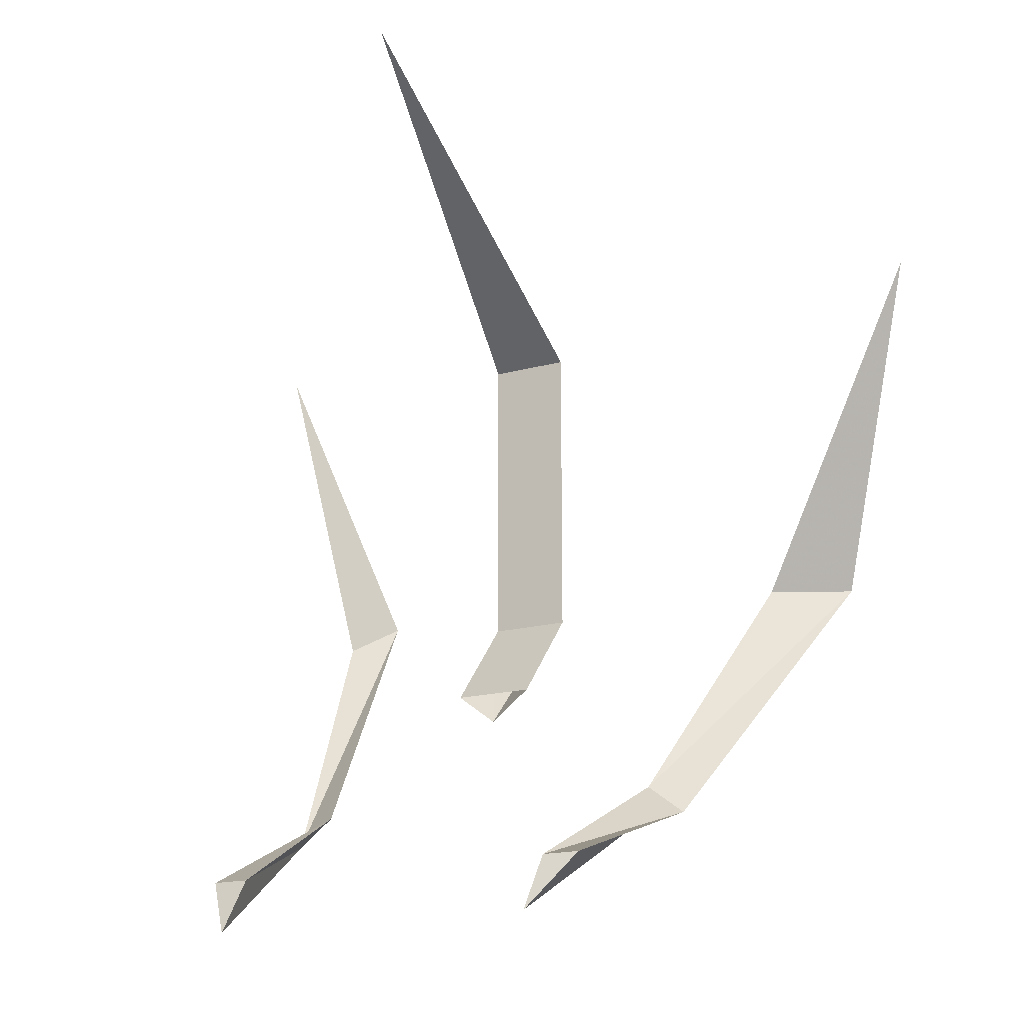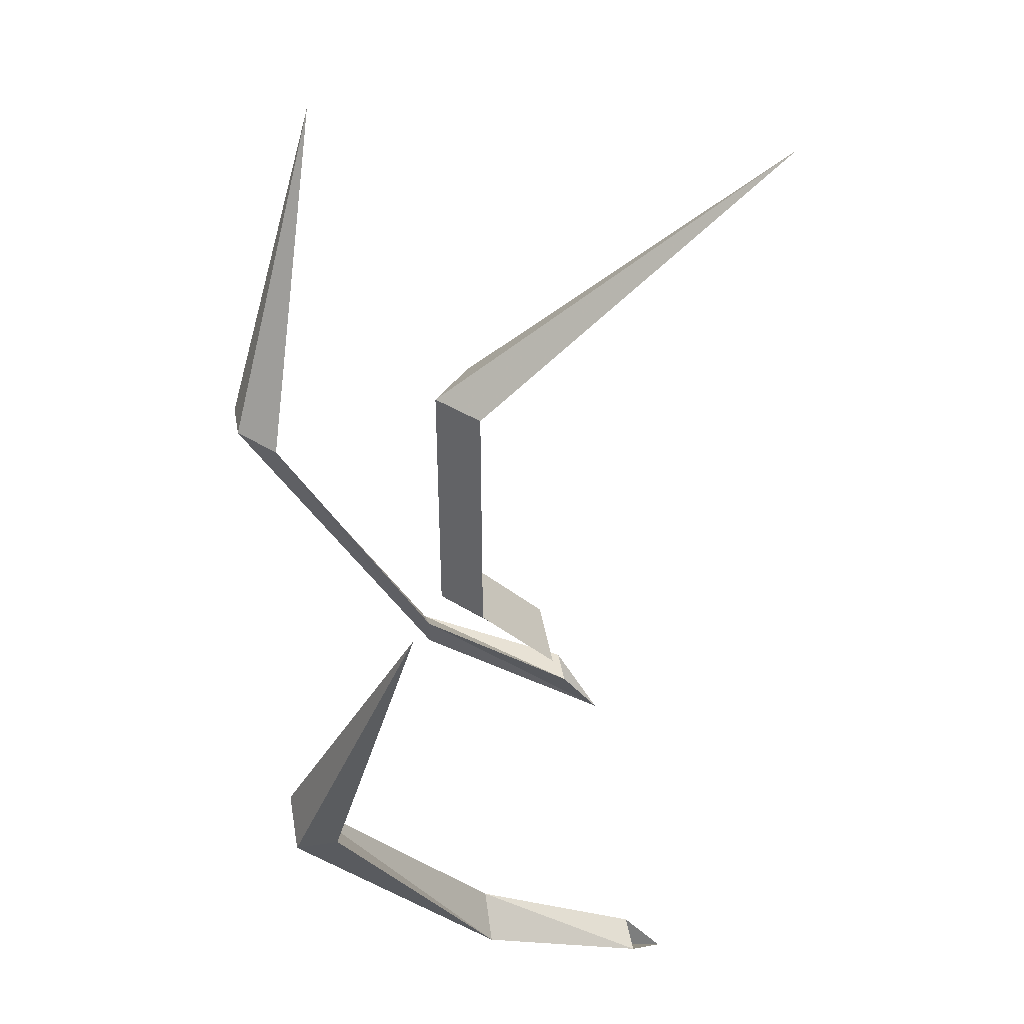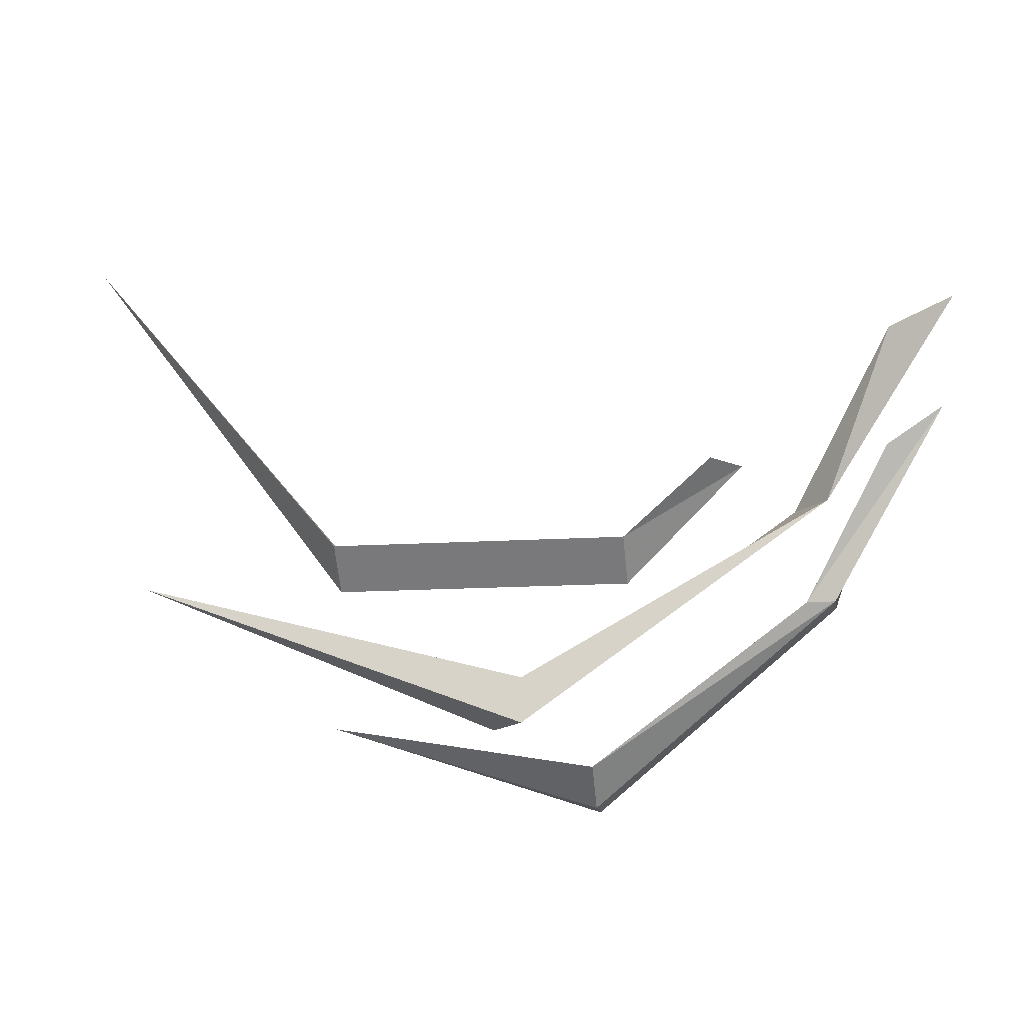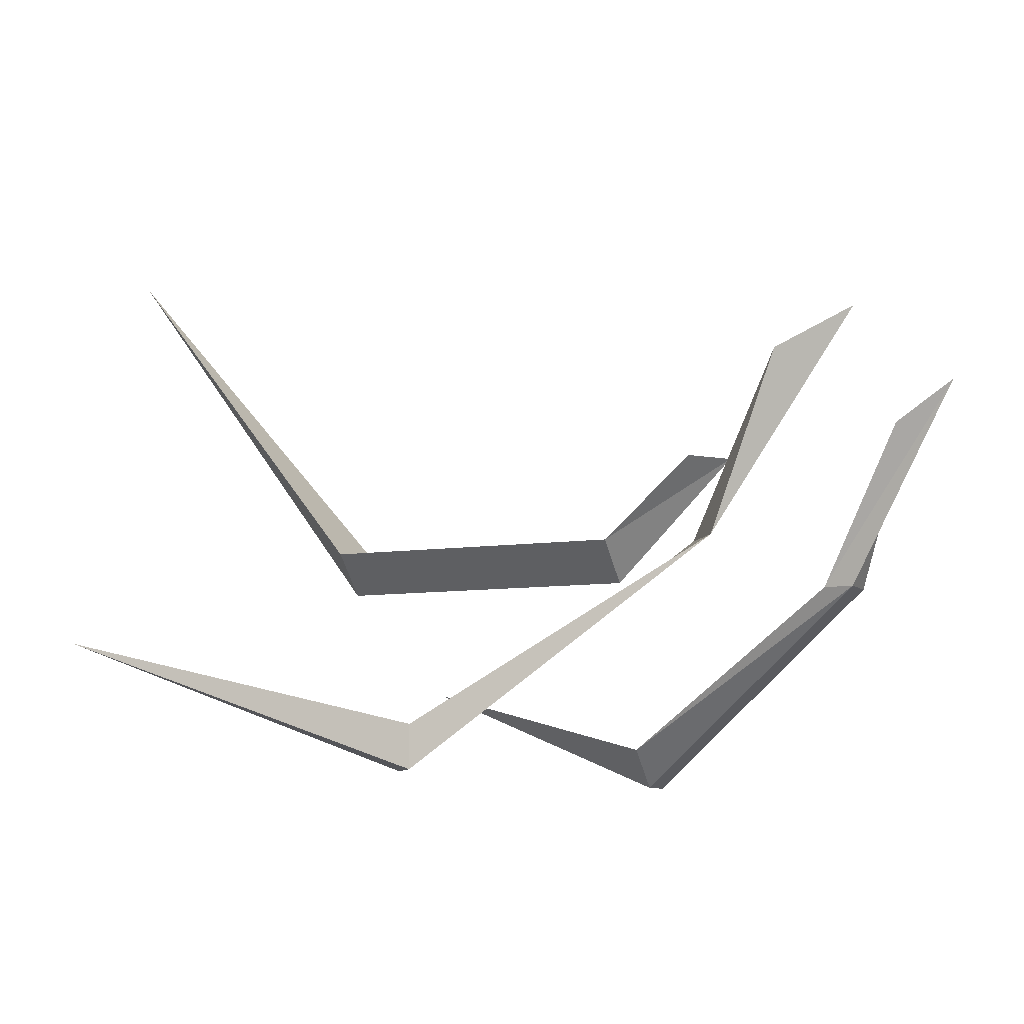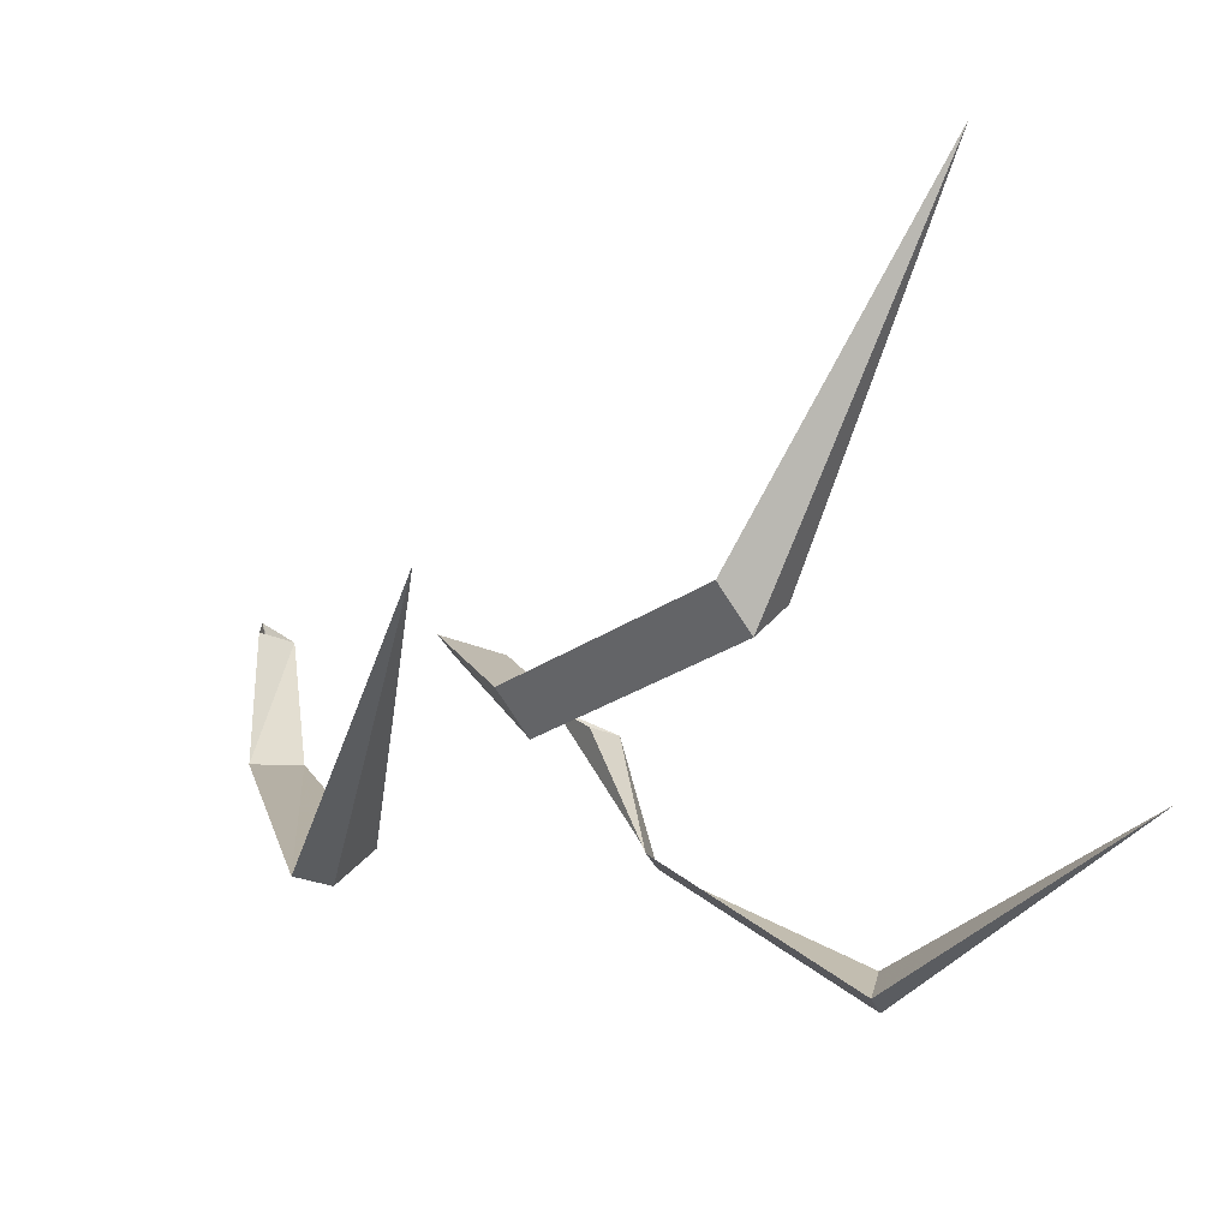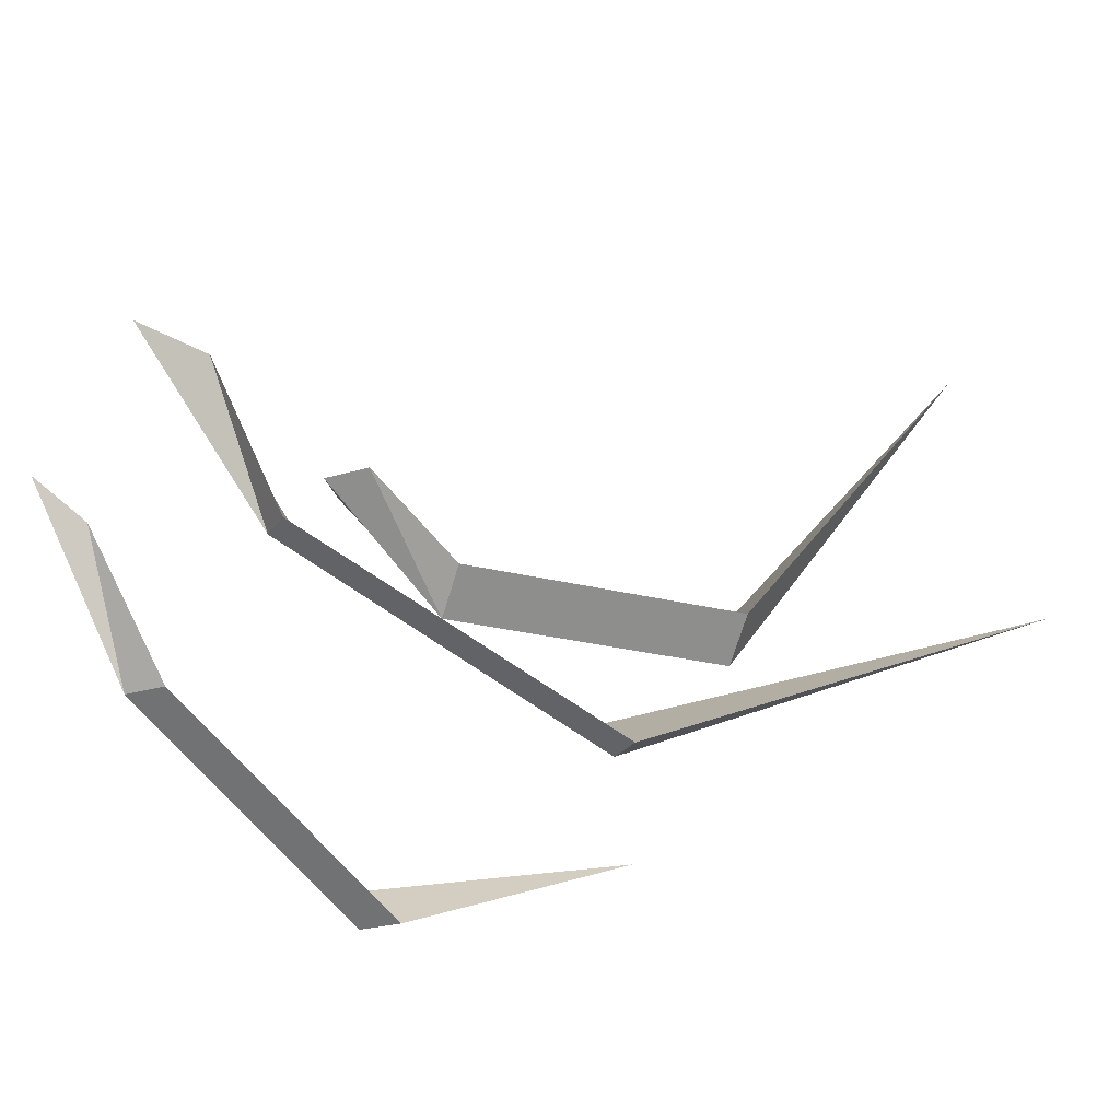
<metadata>
{"format":"obj","ext":"obj","renderer":"f3d","projection":"perspective","resolution":1024,"background":"white","views":[{"elev":-17.3,"azim":-150.7,"up":"+Z"},{"elev":45.7,"azim":79.8,"up":"+Z"},{"elev":-14.0,"azim":98.2,"up":"+Y"},{"elev":-8.1,"azim":113.9,"up":"+Y"},{"elev":-23.2,"azim":-38.8,"up":"+Y"},{"elev":-22.9,"azim":-114.5,"up":"+Y"}]}
</metadata>
<code>
o npc/dad/chat/1
v 20 -80 -21
v 16 -80 -18
v 20 -100 9
v 24 -96 6
v 24 -100 6
v 16 -64 -27
v 16 -60 -33
v 28 -88 39
v 20 -64 -27
v -8 -76 0
v -16 -76 0
v -16 -76 30
v -8 -76 30
v -12 -80 0
v -12 -68 -12
v -8 -68 -9
v -16 -68 -9
v -12 -80 30
v -12 -44 57
v -24 -80 -18
v -28 -80 -21
v -40 -100 6
v -32 -96 6
v -24 -80 -21
v -20 -60 -33
v -20 -64 -27
v -24 -64 -27
v -36 -100 6
v -52 -88 39
f 1 2 3
f 1 3 4
f 1 4 5
f 1 5 2
f 1 2 6
f 1 6 7
f 1 7 1
f 1 1 4
f 2 5 3
f 3 5 8
f 3 8 4
f 4 8 5
f 9 6 2
f 9 2 1
f 9 1 7
f 10 11 12
f 10 12 13
f 10 13 14
f 10 14 15
f 10 15 16
f 10 16 11
f 11 16 17
f 11 17 14
f 11 14 18
f 11 18 12
f 12 18 19
f 12 19 13
f 13 19 18
f 13 18 14
f 17 15 14
f 20 21 22
f 20 22 23
f 20 23 24
f 20 24 25
f 20 25 26
f 20 26 21
f 21 26 27
f 21 27 24
f 21 24 28
f 21 28 22
f 22 28 29
f 22 29 23
f 23 29 28
f 23 28 24
f 27 25 24

</code>
